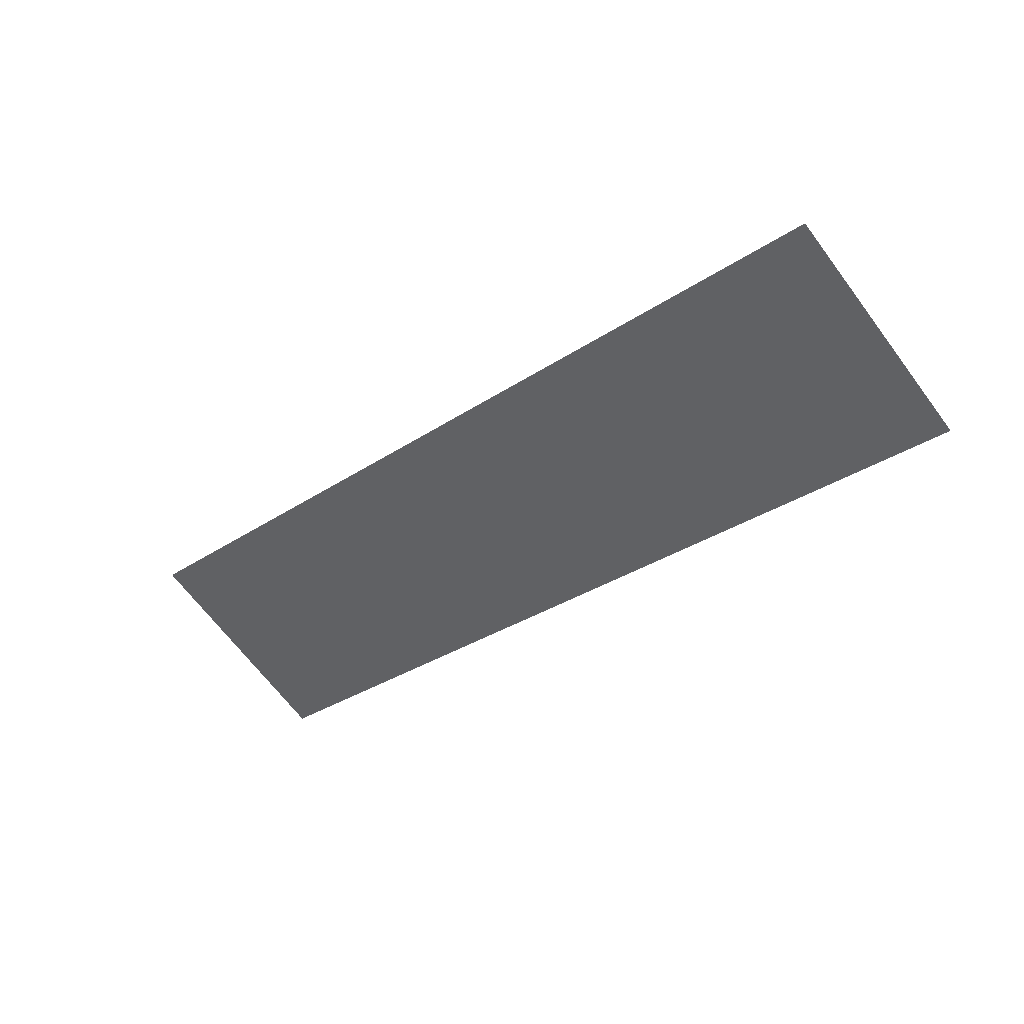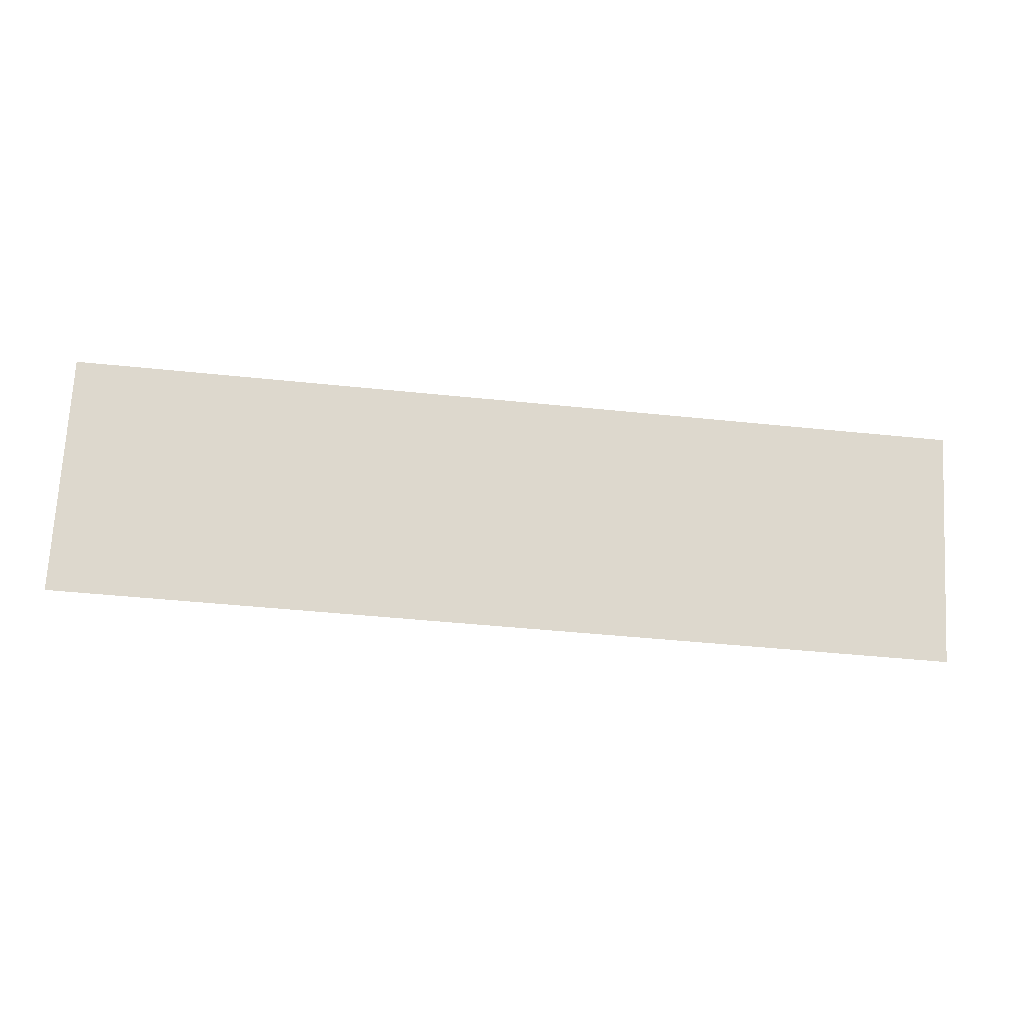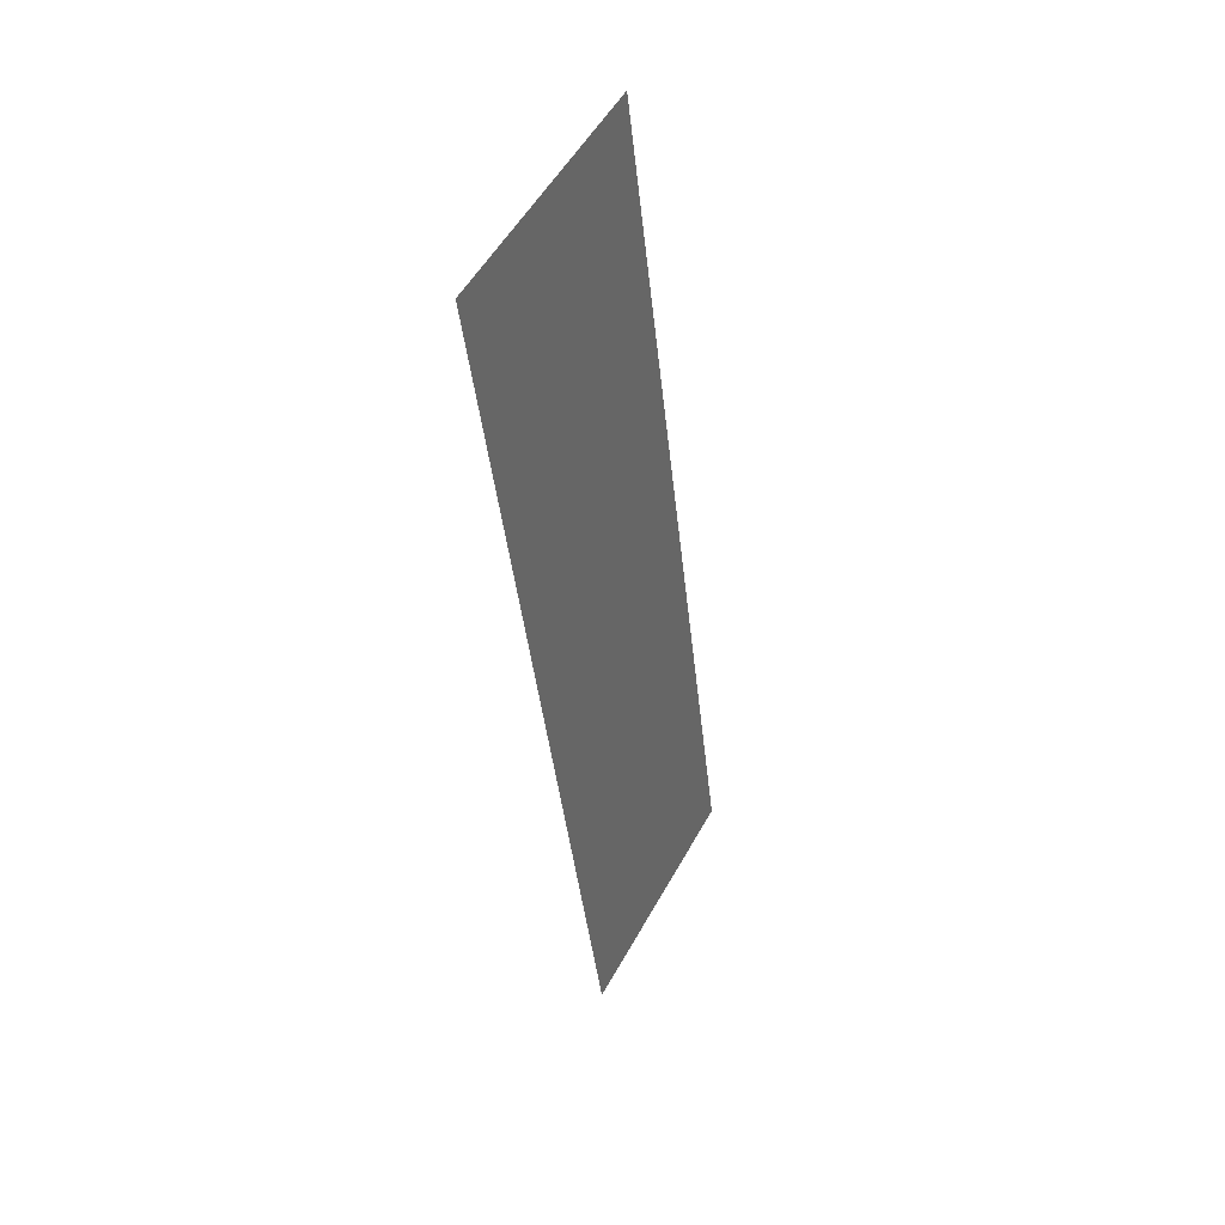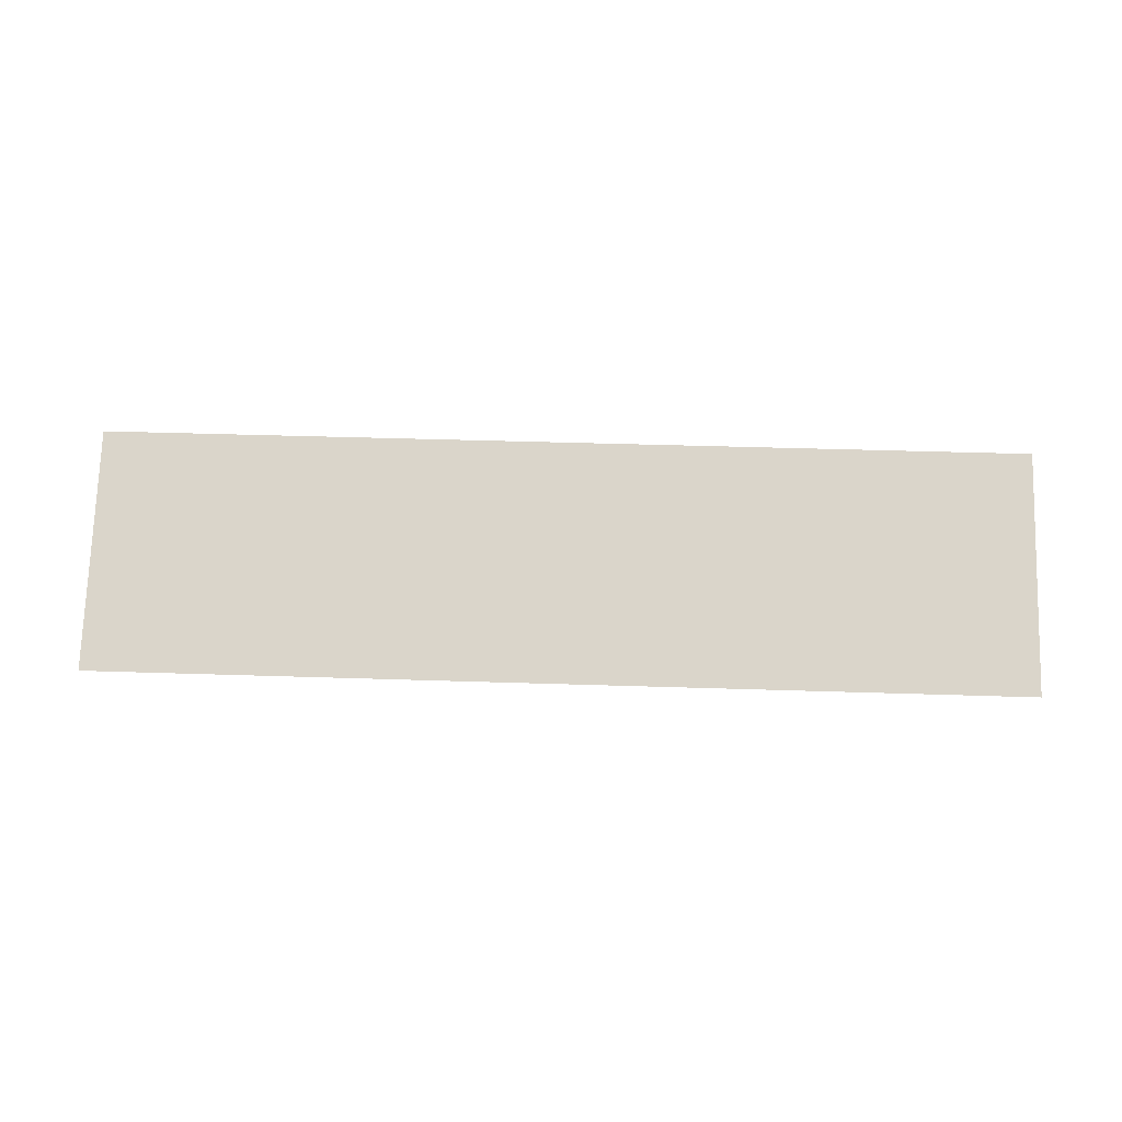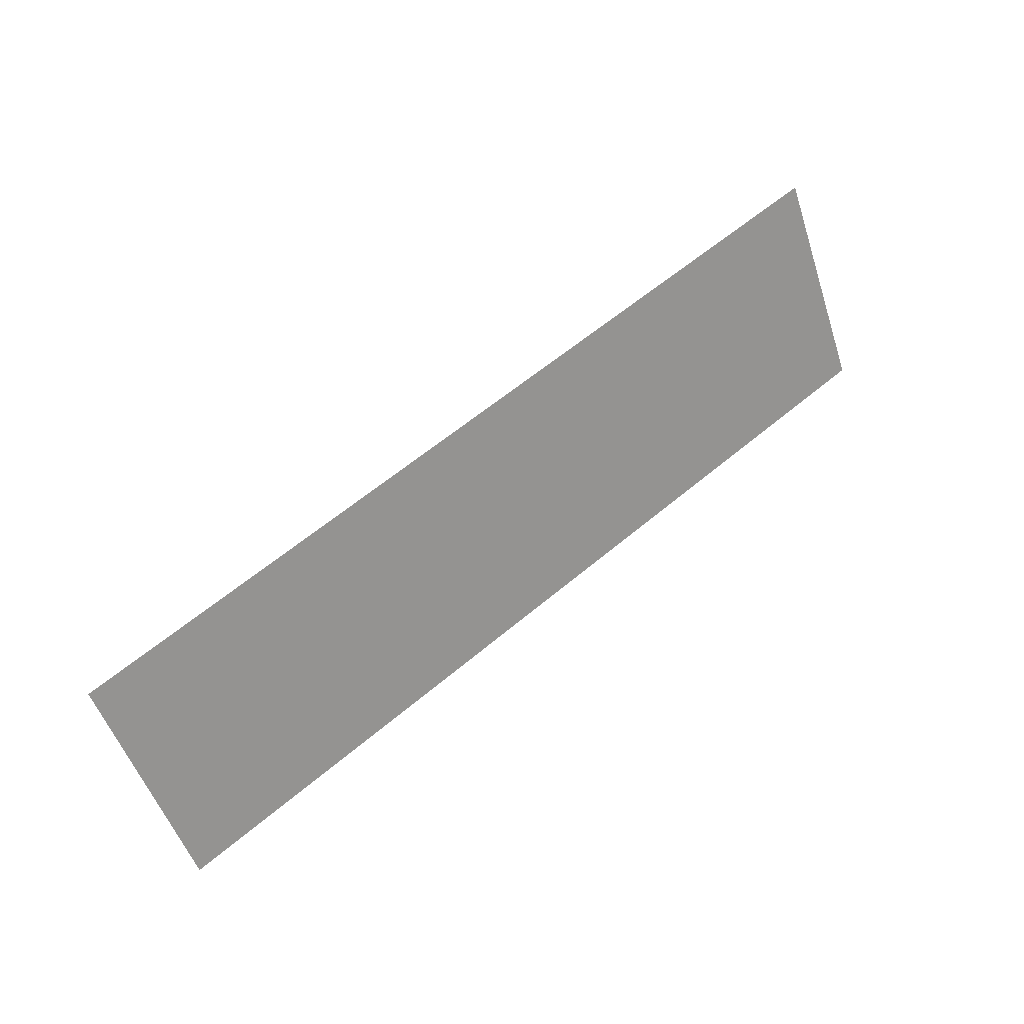
<metadata>
{"format":"obj","ext":"obj","renderer":"f3d","projection":"perspective","resolution":1024,"background":"white","views":[{"elev":-31.7,"azim":-136.6,"up":"+Y"},{"elev":-45.8,"azim":-6.8,"up":"+Z"},{"elev":-40.3,"azim":-84.1,"up":"+Z"},{"elev":45.5,"azim":2.1,"up":"+Y"},{"elev":58.4,"azim":138.7,"up":"+Z"}]}
</metadata>
<code>
o 平面.004
v -3.766 -0.5506 -8.121
v 3.766 -0.5506 -8.121
v -3.766 0.4019 -9.879
v 3.766 0.4019 -9.879
f 1 2 4 3

</code>
